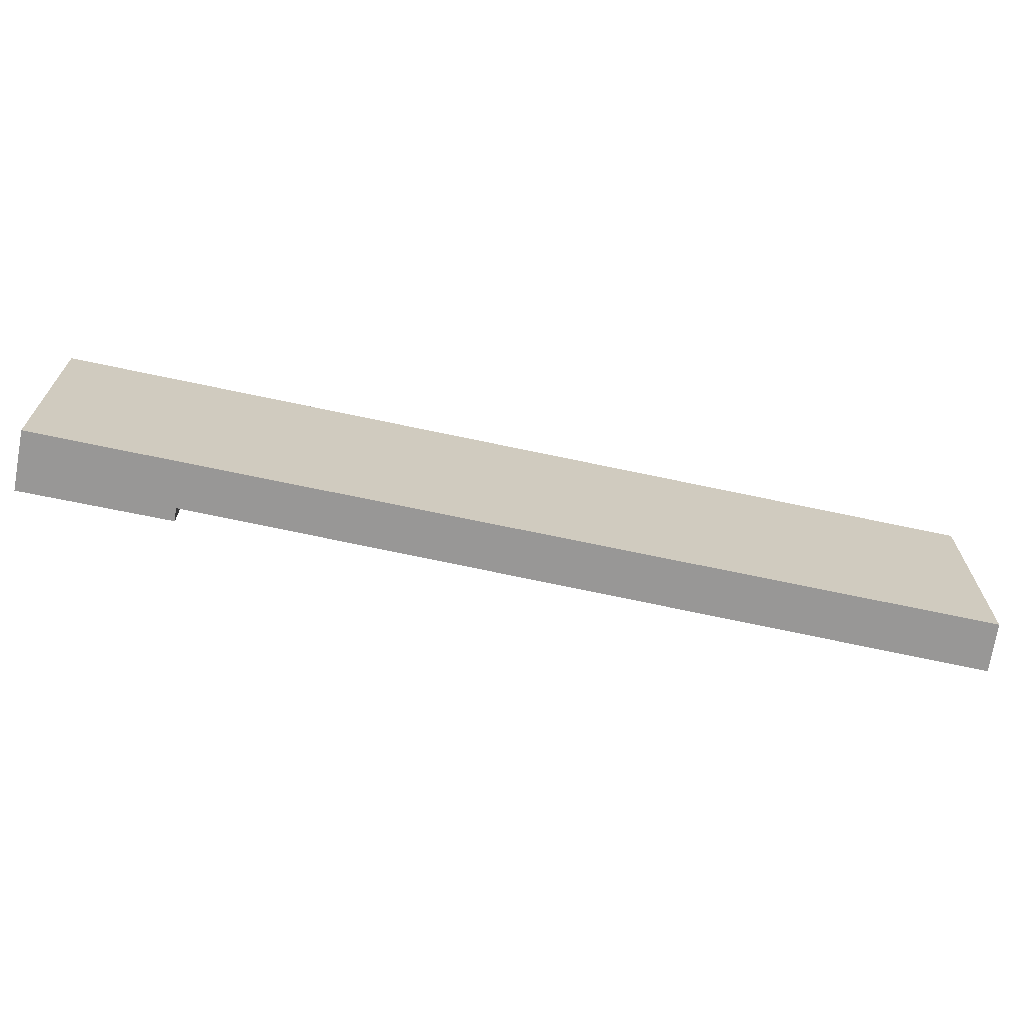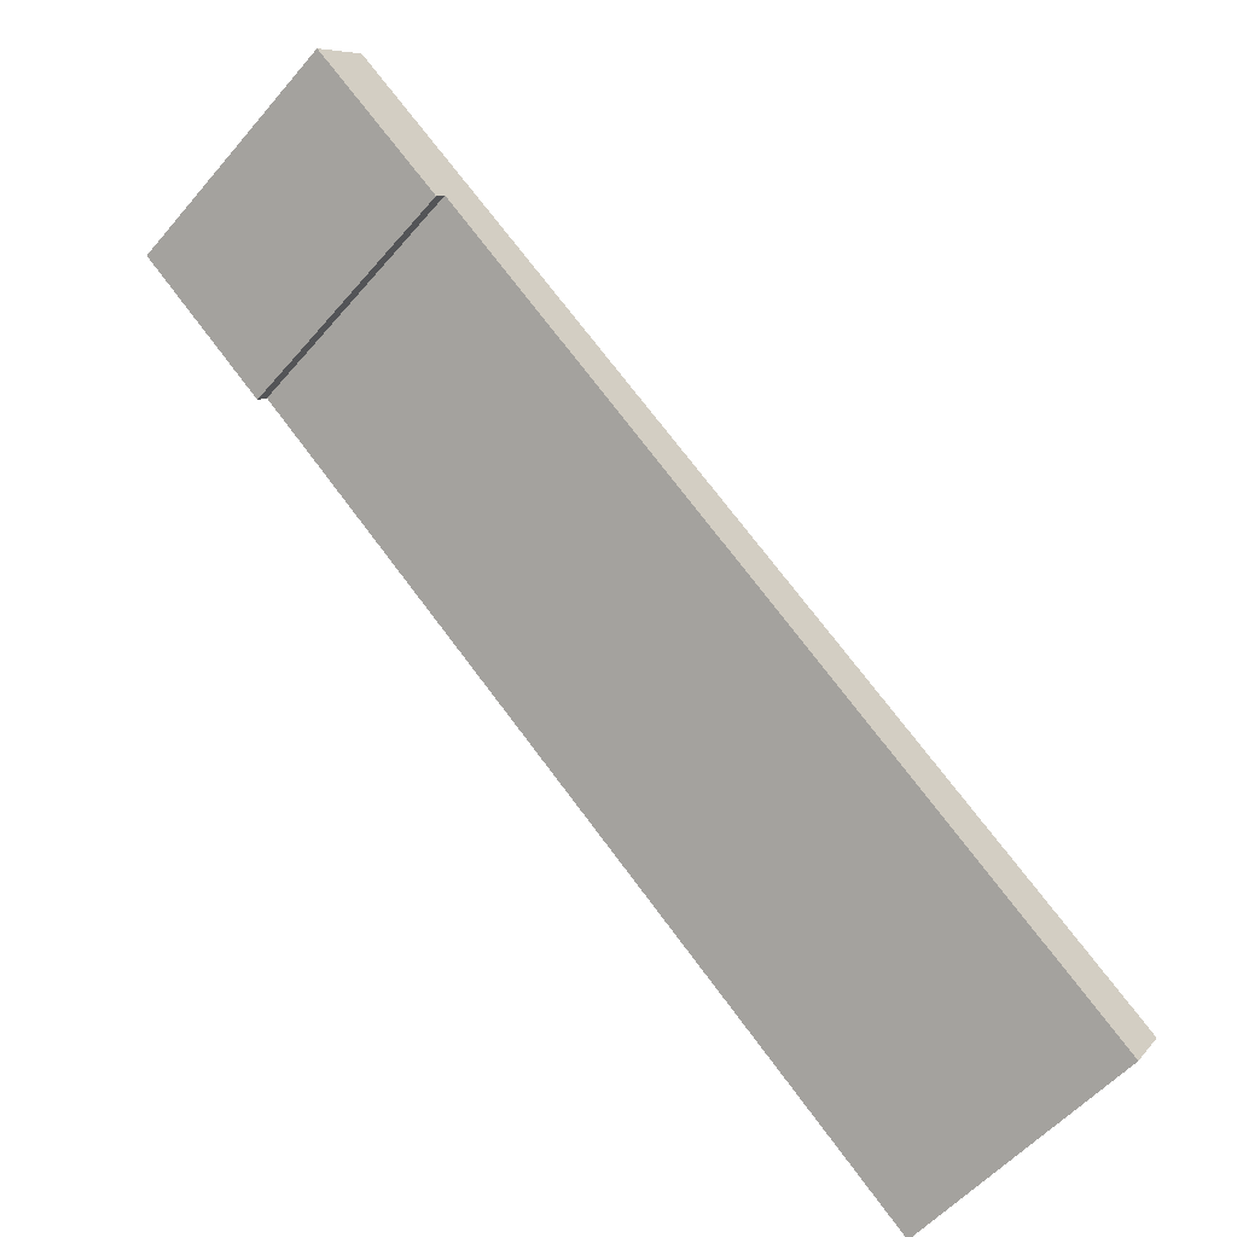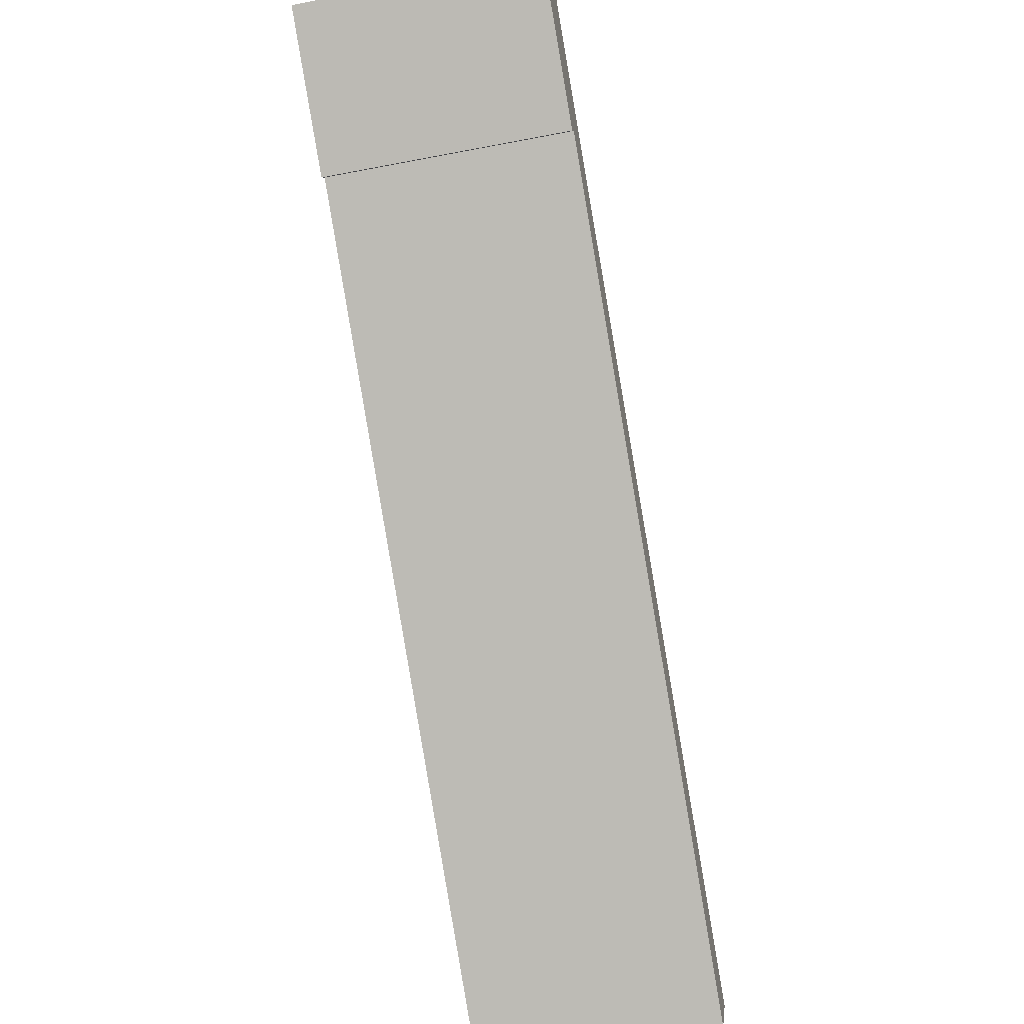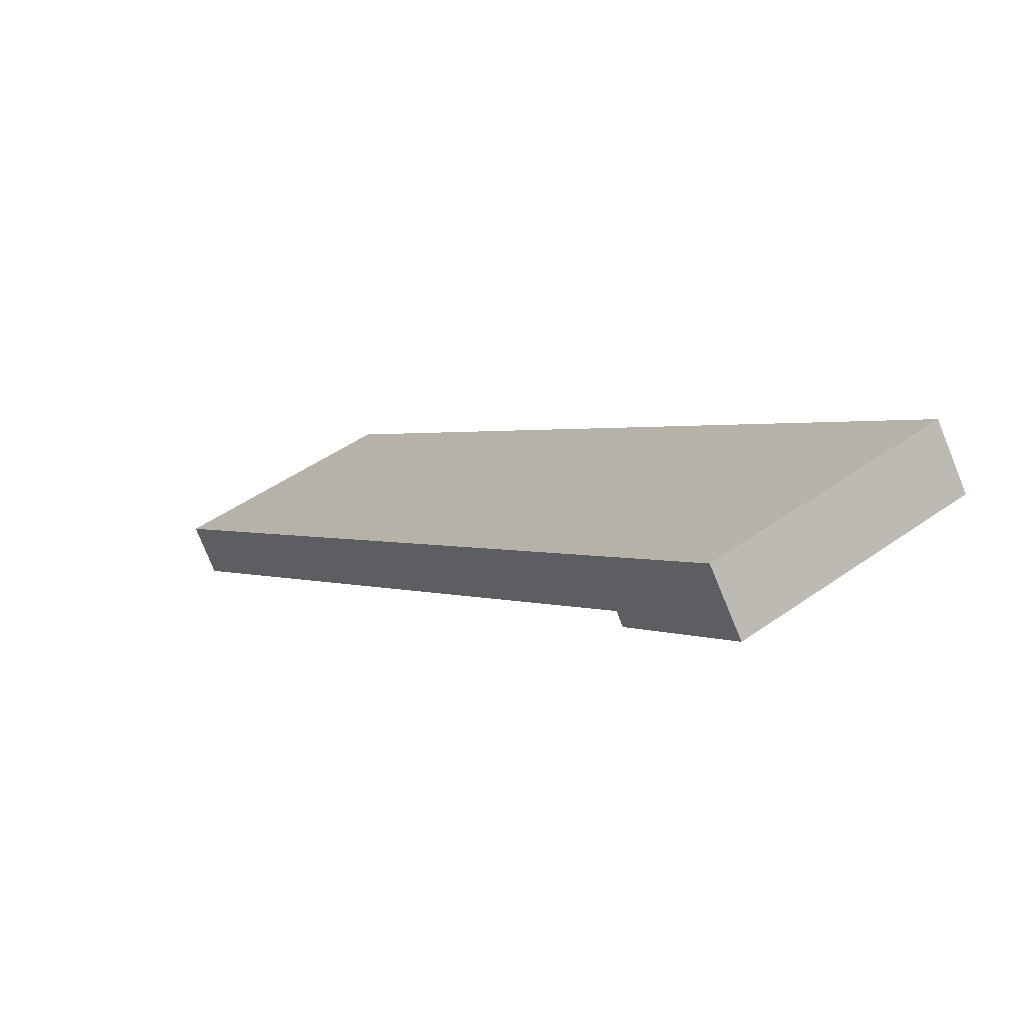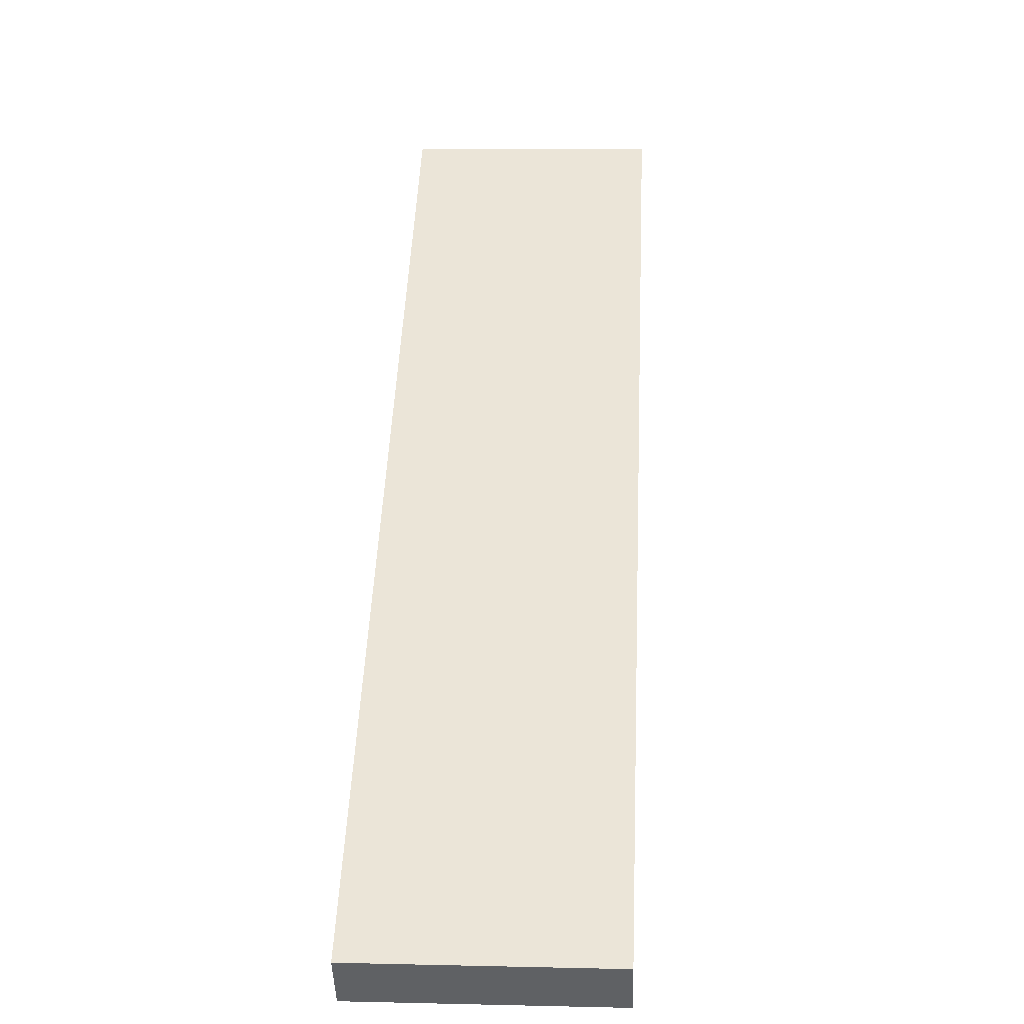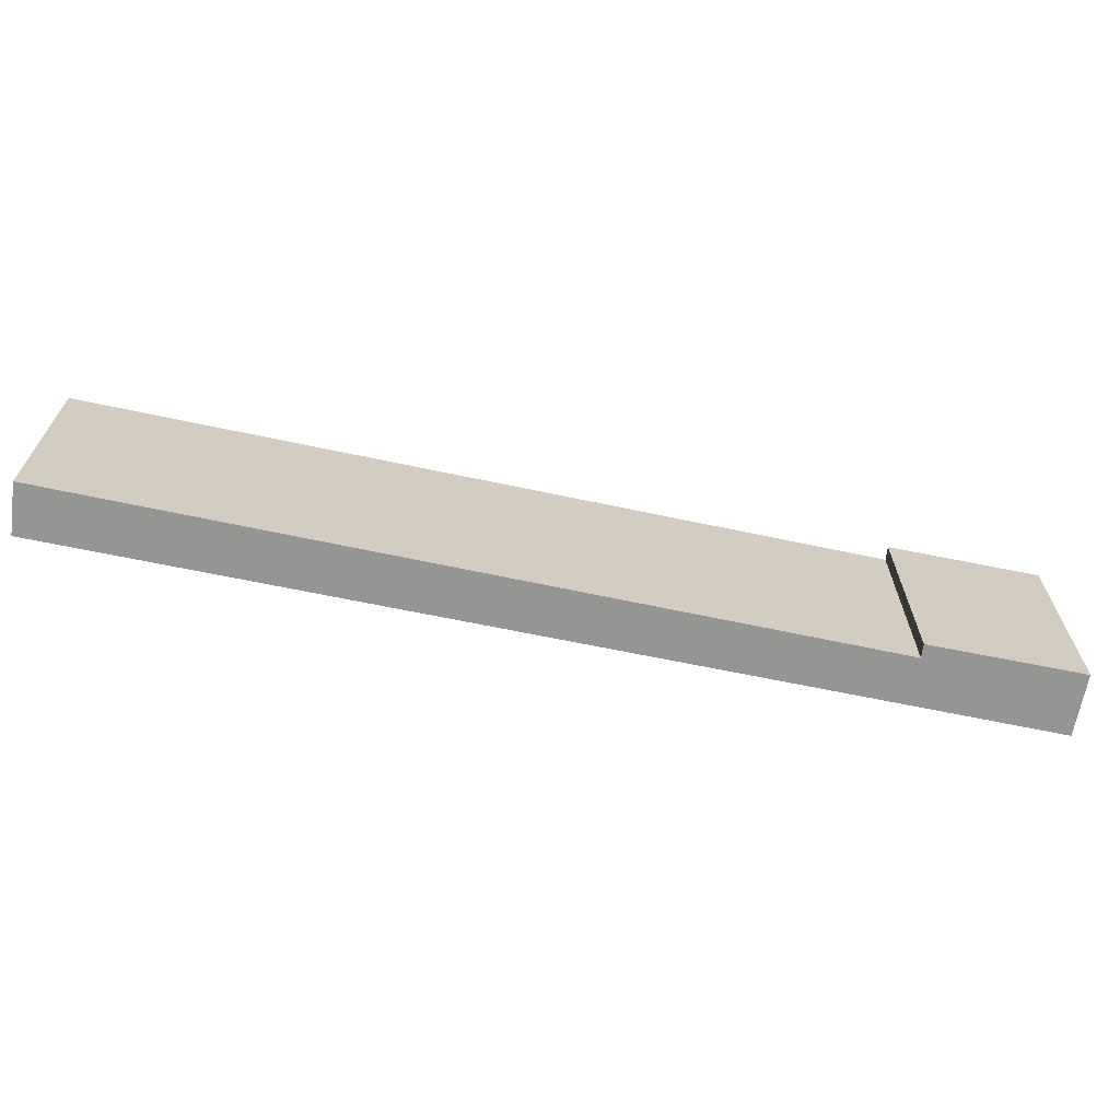
<metadata>
{"format":"obj","ext":"obj","renderer":"f3d","projection":"perspective","resolution":1024,"background":"white","views":[{"elev":-68.3,"azim":26.1,"up":"+Y"},{"elev":-56.1,"azim":-40.1,"up":"+Z"},{"elev":-48.5,"azim":-77.7,"up":"+Z"},{"elev":46.6,"azim":-129.0,"up":"+Z"},{"elev":10.2,"azim":93.3,"up":"+Z"},{"elev":-67.4,"azim":-153.5,"up":"+Y"}]}
</metadata>
<code>
v  0 9.359 5.731e-16
v  5.307 9.359 -3.417
v  4.992 9.359 -3.89
v  31.69 9.359 -23.63
v  31.36 9.359 -24.12
v  32.52 9.359 -22.37
v  1.546 9.359 2.027
v  31.36 1.477e-15 -24.12
v  5.307 2.092e-16 -3.417
v  4.992 2.382e-16 -3.89
v  0 0 0
v  31.69 1.447e-15 -23.63
v  32.52 1.37e-15 -22.37
v  1.546 -1.241e-16 2.027
g defaultobject
f 1 2 3
f 2 4 5
f 4 2 6
f 6 2 7
f 7 2 1
f 8 2 5
f 2 8 9
f 10 1 3
f 1 10 11
f 9 3 2
f 3 9 10
f 4 8 5
f 8 4 6
f 8 6 12
f 12 6 13
f 11 7 1
f 7 11 14
f 14 6 7
f 6 14 13
f 10 9 11
f 14 9 13
f 9 14 11
f 13 9 8
f 13 8 12

</code>
